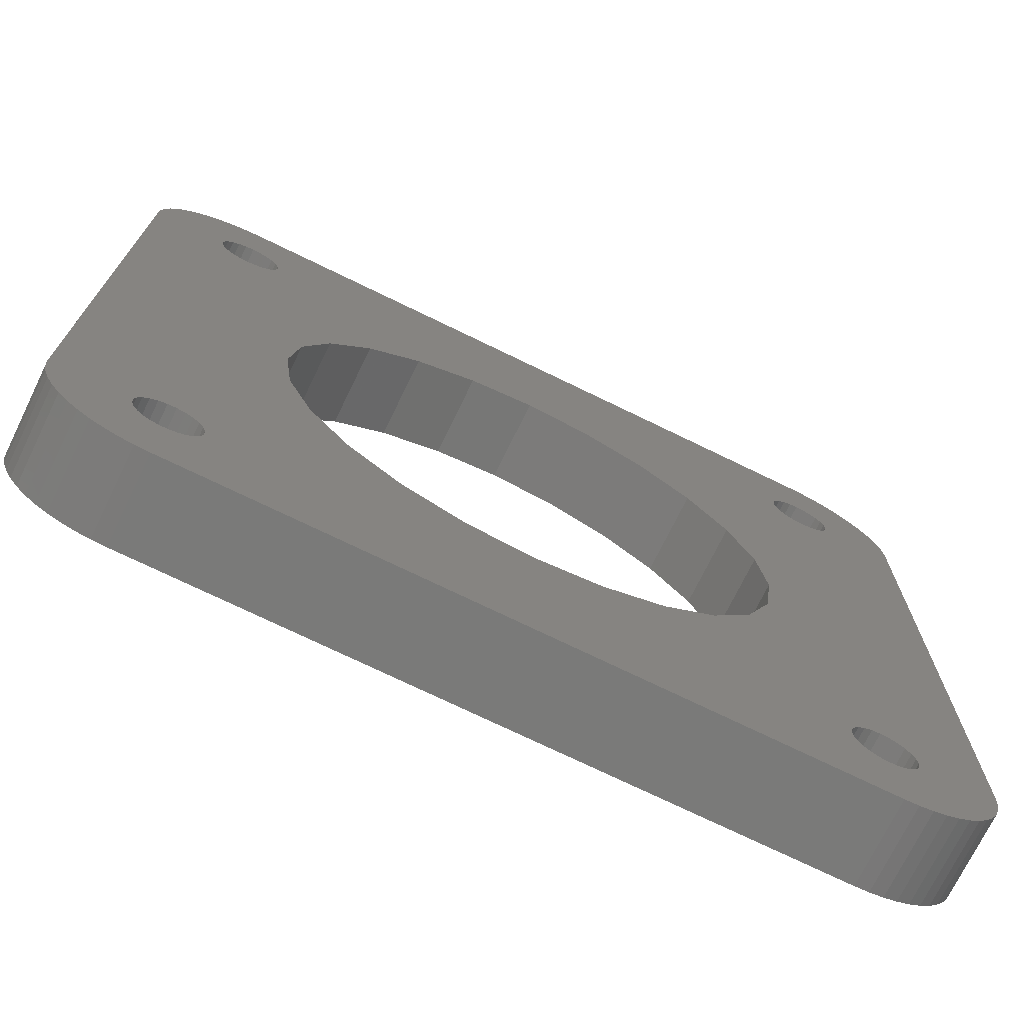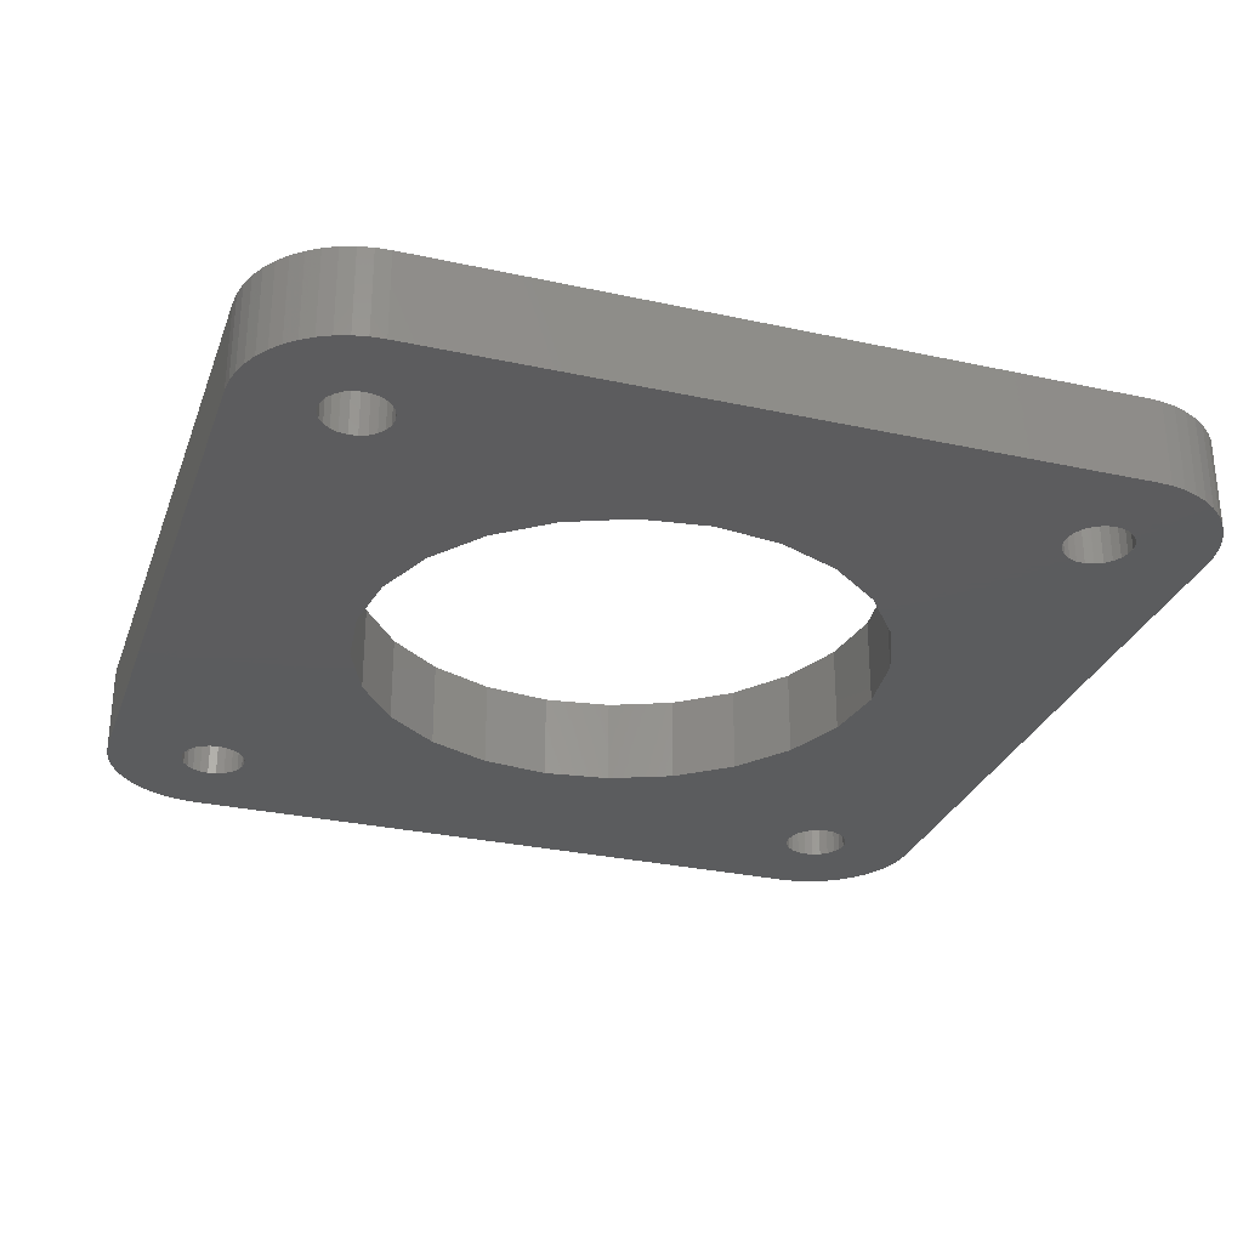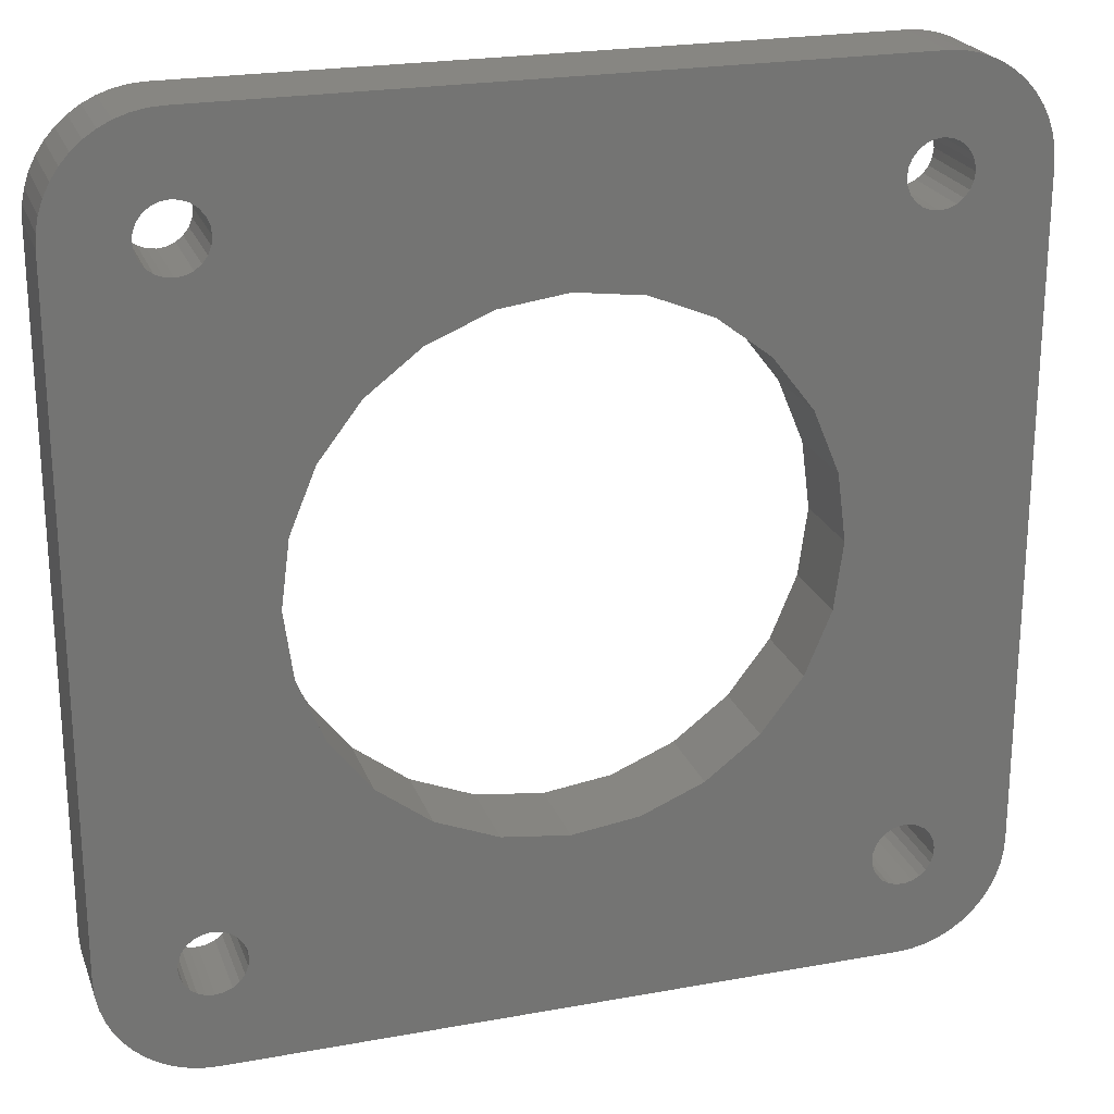
<metadata>
{"format":"stl","ext":"stl","renderer":"f3d","projection":"perspective","resolution":1024,"background":"white","views":[{"elev":-72.8,"azim":-26.0,"up":"+Y"},{"elev":-29.3,"azim":-108.0,"up":"+Z"},{"elev":22.9,"azim":162.7,"up":"+Y"}]}
</metadata>
<code>
# stl→obj: 352 verts, 720 faces
v -81.3 -214.4 0
v -80.1 -217.3 4
v -80.1 -217.3 0
v -81.3 -214.4 4
v -78.2 -219.8 4
v -75.71 -221.7 0
v -78.2 -219.8 0
v -75.71 -221.7 4
v -55.71 -226.8 0
v -55.66 -227.2 4
v -55.66 -227.2 0
v -55.71 -226.8 4
v -55.51 -227.6 4
v -55.51 -227.6 0
v -86.66 -196.2 0
v -86.7 -226.7 0
v -86.71 -195.8 0
v -86.62 -226.3 0
v -86.51 -196.6 0
v -86.44 -226 0
v -86.27 -196.9 0
v -86.17 -225.7 0
v -85.96 -197.1 0
v -85.84 -225.5 0
v -85.6 -197.3 0
v -85.47 -225.4 0
v -85.21 -197.3 0
v -85.21 -225.4 0
v -84.82 -197.3 0
v -85.08 -225.3 0
v -84.69 -225.4 0
v -84.46 -197.1 0
v -84.35 -225.6 0
v -84.15 -196.9 0
v -84.06 -225.9 0
v -83.91 -196.6 0
v -83.85 -226.2 0
v -83.76 -196.2 0
v -83.73 -226.6 0
v -83.71 -195.8 0
v -83.72 -226.8 0
v -83.72 -227 0
v -90.17 -195.2 0
v -90.21 -226.8 0
v -90.21 -195.8 0
v -90.17 -227.5 0
v -90.04 -194.5 0
v -90.04 -228.1 0
v -89.83 -193.9 0
v -89.83 -228.8 0
v -89.54 -229.3 0
v -89.54 -193.3 0
v -89.18 -229.9 0
v -89.18 -192.8 0
v -88.75 -230.4 0
v -88.75 -192.3 0
v -88.25 -191.9 0
v -88.25 -230.8 0
v -87.71 -191.5 0
v -87.71 -231.2 0
v -87.12 -191.2 0
v -87.12 -231.5 0
v -86.5 -191 0
v -86.66 -195.5 0
v -86.51 -195.1 0
v -86.27 -194.8 0
v -85.86 -190.9 0
v -85.96 -194.5 0
v -85.6 -194.4 0
v -85.21 -190.8 0
v -85.21 -194.3 0
v -54.21 -190.8 0
v -84.82 -194.4 0
v -84.46 -194.5 0
v -84.15 -194.8 0
v -83.91 -195.1 0
v -83.76 -195.5 0
v -75.71 -200.9 0
v -78.2 -202.9 0
v -80.1 -205.3 0
v -81.3 -208.2 0
v -81.71 -211.3 0
v -72.82 -199.8 0
v -69.71 -199.3 0
v -66.61 -199.8 0
v -63.71 -200.9 0
v -61.23 -202.9 0
v -59.32 -205.3 0
v -55.66 -195.5 0
v -58.12 -208.2 0
v -55.71 -195.8 0
v -57.71 -211.3 0
v -55.51 -195.1 0
v -55.27 -194.8 0
v -54.96 -194.5 0
v -54.6 -194.4 0
v -54.21 -194.3 0
v -53.56 -190.9 0
v -53.82 -194.4 0
v -53.46 -194.5 0
v -52.92 -191 0
v -53.15 -194.8 0
v -52.91 -195.1 0
v -52.3 -191.2 0
v -52.76 -195.5 0
v -52.71 -195.8 0
v -52.71 -226.8 0
v -86.5 -231.7 0
v -86.7 -226.8 0
v -86.69 -227.1 0
v -86.57 -227.5 0
v -86.36 -227.8 0
v -85.86 -231.8 0
v -86.07 -228.1 0
v -85.73 -228.2 0
v -85.21 -231.8 0
v -85.35 -228.3 0
v -85.21 -228.3 0
v -84.95 -228.3 0
v -54.21 -231.8 0
v -84.58 -228.2 0
v -84.25 -228 0
v -83.98 -227.7 0
v -83.8 -227.4 0
v -72.82 -222.9 0
v -69.71 -223.3 0
v -66.61 -222.9 0
v -63.71 -221.7 0
v -61.23 -219.8 0
v -59.32 -217.3 0
v -58.12 -214.4 0
v -55.27 -227.9 0
v -54.96 -228.1 0
v -54.6 -228.3 0
v -54.21 -228.3 0
v -53.82 -228.3 0
v -53.56 -231.8 0
v -53.46 -228.1 0
v -52.92 -231.7 0
v -53.15 -227.9 0
v -52.91 -227.6 0
v -52.3 -231.5 0
v -52.76 -227.2 0
v -51.71 -191.5 0
v -51.71 -231.2 0
v -51.17 -191.9 0
v -51.17 -230.8 0
v -50.68 -192.3 0
v -50.68 -230.4 0
v -50.24 -192.8 0
v -50.24 -229.9 0
v -49.88 -193.3 0
v -49.88 -229.3 0
v -49.59 -193.9 0
v -49.59 -228.8 0
v -49.38 -194.5 0
v -49.38 -228.1 0
v -49.25 -195.2 0
v -49.25 -227.5 0
v -49.21 -195.8 0
v -49.21 -226.8 0
v -55.66 -196.2 0
v -55.66 -226.5 0
v -55.51 -196.6 0
v -55.51 -226.1 0
v -55.27 -196.9 0
v -55.27 -225.8 0
v -54.96 -197.1 0
v -54.96 -225.5 0
v -54.6 -197.3 0
v -54.6 -225.4 0
v -54.21 -197.3 0
v -54.21 -225.3 0
v -53.82 -197.3 0
v -53.82 -225.4 0
v -53.46 -197.1 0
v -53.46 -225.5 0
v -53.15 -196.9 0
v -53.15 -225.8 0
v -52.91 -196.6 0
v -52.91 -226.1 0
v -52.76 -196.2 0
v -52.76 -226.5 0
v -54.21 -225.3 4
v -54.6 -225.4 4
v -55.66 -226.5 4
v -55.51 -226.1 4
v -55.27 -225.8 4
v -54.96 -225.5 4
v -53.46 -225.5 4
v -53.82 -225.4 4
v -53.15 -225.8 4
v -52.91 -226.1 4
v -72.82 -222.9 4
v -52.76 -226.5 4
v -52.71 -226.8 4
v -52.76 -227.2 4
v -52.91 -227.6 4
v -53.15 -227.9 4
v -53.46 -228.1 4
v -53.82 -228.3 4
v -54.21 -228.3 4
v -54.6 -228.3 4
v -54.96 -228.1 4
v -55.27 -227.9 4
v -85.21 -228.3 4
v -84.95 -228.3 4
v -51.17 -230.8 4
v -51.71 -231.2 4
v -89.83 -228.8 4
v -89.54 -229.3 4
v -49.59 -228.8 4
v -49.38 -228.1 4
v -87.12 -231.5 4
v -87.71 -231.2 4
v -49.25 -227.5 4
v -89.18 -229.9 4
v -88.75 -230.4 4
v -88.25 -230.8 4
v -49.88 -229.3 4
v -90.17 -227.5 4
v -90.21 -195.8 4
v -90.21 -226.8 4
v -90.17 -195.2 4
v -90.04 -228.1 4
v -90.04 -194.5 4
v -89.83 -193.9 4
v -89.54 -193.3 4
v -89.18 -192.8 4
v -88.75 -192.3 4
v -88.25 -191.9 4
v -87.71 -191.5 4
v -87.12 -191.2 4
v -86.7 -226.7 4
v -86.5 -231.7 4
v -86.71 -195.8 4
v -86.7 -226.8 4
v -86.69 -227.1 4
v -86.57 -227.5 4
v -86.36 -227.8 4
v -85.86 -231.8 4
v -86.07 -228.1 4
v -85.73 -228.2 4
v -85.21 -231.8 4
v -85.35 -228.3 4
v -54.21 -231.8 4
v -84.58 -228.2 4
v -84.25 -228 4
v -83.98 -227.7 4
v -83.8 -227.4 4
v -83.72 -227 4
v -81.71 -211.3 4
v -83.71 -195.8 4
v -69.71 -223.3 4
v -66.61 -222.9 4
v -63.71 -221.7 4
v -61.23 -219.8 4
v -59.32 -217.3 4
v -58.12 -214.4 4
v -57.71 -211.3 4
v -53.56 -231.8 4
v -52.92 -231.7 4
v -52.3 -231.5 4
v -52.71 -195.8 4
v -86.5 -191 4
v -86.66 -195.5 4
v -86.51 -195.1 4
v -86.27 -194.8 4
v -85.86 -190.9 4
v -85.96 -194.5 4
v -85.6 -194.4 4
v -85.21 -190.8 4
v -85.21 -194.3 4
v -84.82 -194.4 4
v -54.21 -190.8 4
v -84.46 -194.5 4
v -84.15 -194.8 4
v -83.91 -195.1 4
v -83.76 -195.5 4
v -75.71 -200.9 4
v -78.2 -202.9 4
v -80.1 -205.3 4
v -81.3 -208.2 4
v -72.82 -199.8 4
v -69.71 -199.3 4
v -66.61 -199.8 4
v -63.71 -200.9 4
v -61.23 -202.9 4
v -59.32 -205.3 4
v -55.66 -195.5 4
v -58.12 -208.2 4
v -55.71 -195.8 4
v -55.51 -195.1 4
v -55.27 -194.8 4
v -54.96 -194.5 4
v -54.6 -194.4 4
v -54.21 -194.3 4
v -53.82 -194.4 4
v -53.56 -190.9 4
v -53.46 -194.5 4
v -52.92 -191 4
v -53.15 -194.8 4
v -52.91 -195.1 4
v -52.3 -191.2 4
v -52.76 -195.5 4
v -51.71 -191.5 4
v -51.17 -191.9 4
v -50.68 -230.4 4
v -50.68 -192.3 4
v -50.24 -229.9 4
v -50.24 -192.8 4
v -49.88 -193.3 4
v -49.59 -193.9 4
v -49.38 -194.5 4
v -49.25 -195.2 4
v -49.21 -226.8 4
v -49.21 -195.8 4
v -55.66 -196.2 4
v -55.51 -196.6 4
v -55.27 -196.9 4
v -54.96 -197.1 4
v -54.6 -197.3 4
v -54.21 -197.3 4
v -53.82 -197.3 4
v -53.46 -197.1 4
v -53.15 -196.9 4
v -52.91 -196.6 4
v -52.76 -196.2 4
v -86.66 -196.2 4
v -86.62 -226.3 4
v -86.51 -196.6 4
v -86.44 -226 4
v -86.27 -196.9 4
v -86.17 -225.7 4
v -85.96 -197.1 4
v -85.84 -225.5 4
v -85.6 -197.3 4
v -85.47 -225.4 4
v -85.21 -197.3 4
v -85.21 -225.4 4
v -85.08 -225.3 4
v -84.82 -197.3 4
v -84.69 -225.4 4
v -84.46 -197.1 4
v -84.35 -225.6 4
v -84.15 -196.9 4
v -84.06 -225.9 4
v -83.91 -196.6 4
v -83.85 -226.2 4
v -83.76 -196.2 4
v -83.73 -226.6 4
v -83.72 -226.8 4
f 1 2 3
f 2 1 4
f 5 6 7
f 6 5 8
f 9 10 11
f 10 9 12
f 11 13 14
f 13 11 10
f 15 16 17
f 16 15 18
f 18 15 19
f 18 19 20
f 20 19 21
f 20 21 22
f 22 21 23
f 22 23 24
f 24 23 25
f 24 25 26
f 26 25 27
f 26 27 28
f 28 27 29
f 28 29 30
f 30 29 31
f 31 29 32
f 31 32 33
f 33 32 34
f 33 34 35
f 35 34 36
f 35 36 37
f 37 36 38
f 37 38 39
f 39 38 40
f 39 40 41
f 41 40 42
f 43 44 45
f 44 43 46
f 46 43 47
f 46 47 48
f 48 47 49
f 48 49 50
f 50 49 51
f 51 49 52
f 51 52 53
f 53 52 54
f 53 54 55
f 55 54 56
f 55 56 57
f 55 57 58
f 58 57 59
f 58 59 60
f 60 59 61
f 60 61 62
f 62 61 17
f 17 61 63
f 17 63 64
f 64 63 65
f 65 63 66
f 66 63 67
f 66 67 68
f 68 67 69
f 69 67 70
f 69 70 71
f 71 70 72
f 71 72 73
f 73 72 74
f 74 72 75
f 75 72 76
f 76 72 77
f 77 72 40
f 40 72 78
f 40 78 79
f 40 79 80
f 40 80 81
f 40 81 82
f 78 72 83
f 83 72 84
f 84 72 85
f 85 72 86
f 86 72 87
f 87 72 88
f 88 72 89
f 88 89 90
f 90 89 91
f 90 91 92
f 89 72 93
f 93 72 94
f 94 72 95
f 95 72 96
f 96 72 97
f 97 72 98
f 97 98 99
f 99 98 100
f 100 98 101
f 100 101 102
f 102 101 103
f 103 101 104
f 103 104 105
f 105 104 106
f 106 104 107
f 62 16 108
f 16 62 17
f 108 16 109
f 108 109 110
f 108 110 111
f 108 111 112
f 108 112 113
f 113 112 114
f 113 114 115
f 113 115 116
f 116 115 117
f 116 117 118
f 116 118 119
f 116 119 120
f 120 119 121
f 120 121 122
f 120 122 123
f 120 123 124
f 120 124 42
f 120 42 6
f 6 42 7
f 7 42 3
f 3 42 1
f 1 42 82
f 82 42 40
f 120 6 125
f 120 125 126
f 120 126 127
f 120 127 128
f 120 128 129
f 120 129 130
f 120 130 11
f 11 130 131
f 11 131 9
f 9 131 92
f 9 92 91
f 120 11 14
f 120 14 132
f 120 132 133
f 120 133 134
f 120 134 135
f 120 135 136
f 120 136 137
f 137 136 138
f 137 138 139
f 139 138 140
f 139 140 141
f 139 141 142
f 142 141 143
f 142 143 107
f 142 107 104
f 142 104 144
f 142 144 145
f 145 144 146
f 145 146 147
f 147 146 148
f 147 148 149
f 149 148 150
f 149 150 151
f 151 150 152
f 151 152 153
f 153 152 154
f 153 154 155
f 155 154 156
f 155 156 157
f 157 156 158
f 157 158 159
f 159 158 160
f 159 160 161
f 162 9 91
f 9 162 163
f 163 162 164
f 163 164 165
f 165 164 166
f 165 166 167
f 167 166 168
f 167 168 169
f 169 168 170
f 169 170 171
f 171 170 172
f 171 172 173
f 173 172 174
f 173 174 175
f 175 174 176
f 175 176 177
f 177 176 178
f 177 178 179
f 179 178 180
f 179 180 181
f 181 180 182
f 181 182 183
f 183 182 106
f 183 106 107
f 184 171 173
f 171 184 185
f 165 186 163
f 186 165 187
f 163 12 9
f 12 163 186
f 167 187 165
f 187 167 188
f 189 167 169
f 167 189 188
f 190 175 177
f 175 190 191
f 192 177 179
f 177 192 190
f 192 181 193
f 181 192 179
f 185 169 171
f 169 185 189
f 8 125 6
f 125 8 194
f 193 183 195
f 183 193 181
f 195 107 196
f 107 195 183
f 196 143 197
f 143 196 107
f 197 141 198
f 141 197 143
f 198 140 199
f 140 198 141
f 200 140 138
f 140 200 199
f 201 138 136
f 138 201 200
f 202 136 135
f 136 202 201
f 203 135 134
f 135 203 202
f 204 134 133
f 134 204 203
f 205 133 132
f 133 205 204
f 14 205 132
f 205 14 13
f 206 119 118
f 119 206 207
f 208 145 147
f 145 208 209
f 210 51 211
f 51 210 50
f 157 212 155
f 212 157 213
f 214 60 62
f 60 214 215
f 159 213 157
f 213 159 216
f 217 55 218
f 55 217 53
f 215 58 60
f 58 215 219
f 219 55 58
f 55 219 218
f 155 220 153
f 220 155 212
f 221 222 223
f 222 221 224
f 224 221 225
f 224 225 226
f 226 225 210
f 226 210 227
f 227 210 211
f 227 211 228
f 228 211 217
f 228 217 229
f 229 217 218
f 229 218 230
f 230 218 219
f 230 219 231
f 231 219 215
f 231 215 232
f 232 215 214
f 232 214 233
f 233 214 234
f 234 214 235
f 233 234 236
f 234 235 237
f 237 235 238
f 238 235 239
f 239 235 240
f 240 235 241
f 240 241 242
f 242 241 243
f 243 241 244
f 243 244 245
f 245 244 206
f 206 244 246
f 206 246 207
f 207 246 247
f 247 246 248
f 248 246 249
f 249 246 250
f 250 246 251
f 251 246 8
f 251 8 5
f 251 5 2
f 251 2 4
f 251 4 252
f 251 252 253
f 8 246 194
f 194 246 254
f 254 246 255
f 255 246 256
f 256 246 257
f 257 246 258
f 258 246 10
f 258 10 259
f 259 10 12
f 259 12 260
f 10 246 13
f 13 246 205
f 205 246 204
f 204 246 203
f 203 246 202
f 202 246 261
f 202 261 201
f 201 261 200
f 200 261 262
f 200 262 199
f 199 262 198
f 198 262 263
f 198 263 197
f 197 263 196
f 196 263 264
f 236 265 233
f 265 236 266
f 265 266 267
f 265 267 268
f 265 268 269
f 269 268 270
f 269 270 271
f 269 271 272
f 272 271 273
f 272 273 274
f 272 274 275
f 275 274 276
f 275 276 277
f 275 277 278
f 275 278 279
f 275 279 253
f 275 253 280
f 280 253 281
f 281 253 282
f 282 253 283
f 283 253 252
f 275 280 284
f 275 284 285
f 275 285 286
f 275 286 287
f 275 287 288
f 275 288 289
f 275 289 290
f 290 289 291
f 290 291 292
f 292 291 260
f 292 260 12
f 275 290 293
f 275 293 294
f 275 294 295
f 275 295 296
f 275 296 297
f 275 297 298
f 275 298 299
f 299 298 300
f 299 300 301
f 301 300 302
f 301 302 303
f 301 303 304
f 304 303 305
f 304 305 264
f 304 264 263
f 304 263 209
f 304 209 306
f 306 209 208
f 306 208 307
f 307 208 308
f 307 308 309
f 309 308 310
f 309 310 311
f 311 310 220
f 311 220 312
f 312 220 212
f 312 212 313
f 313 212 213
f 313 213 314
f 314 213 216
f 314 216 315
f 315 216 316
f 315 316 317
f 186 292 12
f 292 186 318
f 318 186 187
f 318 187 319
f 319 187 188
f 319 188 320
f 320 188 189
f 320 189 321
f 321 189 185
f 321 185 322
f 322 185 184
f 322 184 323
f 323 184 191
f 323 191 324
f 324 191 190
f 324 190 325
f 325 190 192
f 325 192 326
f 326 192 193
f 326 193 327
f 327 193 195
f 327 195 328
f 328 195 196
f 328 196 264
f 234 329 236
f 329 234 330
f 329 330 331
f 331 330 332
f 331 332 333
f 333 332 334
f 333 334 335
f 335 334 336
f 335 336 337
f 337 336 338
f 337 338 339
f 339 338 340
f 339 340 341
f 339 341 342
f 342 341 343
f 342 343 344
f 344 343 345
f 344 345 346
f 346 345 347
f 346 347 348
f 348 347 349
f 348 349 350
f 350 349 351
f 350 351 253
f 253 351 352
f 253 352 251
f 223 46 221
f 46 223 44
f 161 216 159
f 216 161 316
f 160 316 161
f 316 160 317
f 110 239 111
f 239 110 238
f 243 117 115
f 117 243 245
f 240 114 112
f 114 240 242
f 109 238 110
f 238 109 237
f 18 234 16
f 234 18 330
f 16 237 109
f 237 16 234
f 111 240 112
f 240 111 239
f 245 118 117
f 118 245 206
f 263 139 142
f 139 263 262
f 242 115 114
f 115 242 243
f 261 120 137
f 120 261 246
f 262 137 139
f 137 262 261
f 246 116 120
f 116 246 244
f 327 178 326
f 178 327 180
f 328 180 327
f 180 328 182
f 264 182 328
f 182 264 106
f 324 176 174
f 176 324 325
f 296 95 96
f 95 296 295
f 325 178 176
f 178 325 326
f 221 48 225
f 48 221 46
f 225 50 210
f 50 225 48
f 235 62 108
f 62 235 214
f 286 84 85
f 84 286 285
f 244 113 116
f 113 244 241
f 241 108 113
f 108 241 235
f 209 142 145
f 142 209 263
f 153 310 151
f 310 153 220
f 151 308 149
f 308 151 310
f 308 147 149
f 147 308 208
f 211 53 217
f 53 211 51
f 298 97 99
f 97 298 297
f 297 96 97
f 96 297 296
f 164 320 166
f 320 164 319
f 287 85 86
f 85 287 286
f 288 86 87
f 86 288 287
f 285 83 84
f 83 285 284
f 284 78 83
f 78 284 280
f 82 4 1
f 4 82 252
f 79 282 80
f 282 79 281
f 289 90 291
f 90 289 88
f 81 252 82
f 252 81 283
f 280 79 78
f 79 280 281
f 288 88 289
f 88 288 87
f 302 103 303
f 103 302 102
f 162 319 164
f 319 162 318
f 302 100 102
f 100 302 300
f 323 174 172
f 174 323 324
f 305 106 264
f 106 305 105
f 303 105 305
f 105 303 103
f 91 318 162
f 318 91 292
f 89 292 91
f 292 89 290
f 93 290 89
f 290 93 293
f 300 99 100
f 99 300 298
f 335 25 23
f 25 335 337
f 337 27 25
f 27 337 339
f 339 29 27
f 29 339 342
f 342 32 29
f 32 342 344
f 344 34 32
f 34 344 346
f 348 34 346
f 34 348 36
f 350 36 348
f 36 350 38
f 253 38 350
f 38 253 40
f 279 40 253
f 40 279 77
f 278 77 279
f 77 278 76
f 277 76 278
f 76 277 75
f 277 74 75
f 74 277 276
f 276 73 74
f 73 276 274
f 341 28 30
f 28 341 340
f 340 26 28
f 26 340 338
f 338 24 26
f 24 338 336
f 336 22 24
f 22 336 334
f 22 332 20
f 332 22 334
f 20 330 18
f 330 20 332
f 207 121 119
f 121 207 247
f 247 122 121
f 122 247 248
f 249 122 248
f 122 249 123
f 250 123 249
f 123 250 124
f 251 124 250
f 124 251 42
f 295 94 95
f 94 295 294
f 94 293 93
f 293 94 294
f 80 283 81
f 283 80 282
f 333 23 21
f 23 333 335
f 272 72 70
f 72 272 275
f 275 98 72
f 98 275 299
f 299 101 98
f 101 299 301
f 301 104 101
f 104 301 304
f 304 144 104
f 144 304 306
f 306 146 144
f 146 306 307
f 307 148 146
f 148 307 309
f 148 311 150
f 311 148 309
f 150 312 152
f 312 150 311
f 152 313 154
f 313 152 312
f 154 314 156
f 314 154 313
f 156 315 158
f 315 156 314
f 158 317 160
f 317 158 315
f 274 71 73
f 71 274 273
f 273 69 71
f 69 273 271
f 271 68 69
f 68 271 270
f 270 66 68
f 66 270 268
f 66 267 65
f 267 66 268
f 65 266 64
f 266 65 267
f 64 236 17
f 236 64 266
f 17 329 15
f 329 17 236
f 15 331 19
f 331 15 329
f 19 333 21
f 333 19 331
f 269 70 67
f 70 269 272
f 320 168 166
f 168 320 321
f 321 170 168
f 170 321 322
f 226 43 224
f 43 226 47
f 227 47 226
f 47 227 49
f 194 126 125
f 126 194 254
f 254 127 126
f 127 254 255
f 255 128 127
f 128 255 256
f 256 129 128
f 129 256 257
f 258 129 257
f 129 258 130
f 259 130 258
f 130 259 131
f 260 131 259
f 131 260 92
f 291 92 260
f 92 291 90
f 228 49 227
f 49 228 52
f 229 52 228
f 52 229 54
f 230 54 229
f 54 230 56
f 230 57 56
f 57 230 231
f 231 59 57
f 59 231 232
f 232 61 59
f 61 232 233
f 233 63 61
f 63 233 265
f 265 67 63
f 67 265 269
f 224 45 222
f 45 224 43
f 352 42 251
f 42 352 41
f 351 41 352
f 41 351 39
f 349 39 351
f 39 349 37
f 347 37 349
f 37 347 35
f 347 33 35
f 33 347 345
f 345 31 33
f 31 345 343
f 343 30 31
f 30 343 341
f 322 172 170
f 172 322 323
f 222 44 223
f 44 222 45
f 3 5 7
f 5 3 2
f 191 173 175
f 173 191 184

</code>
